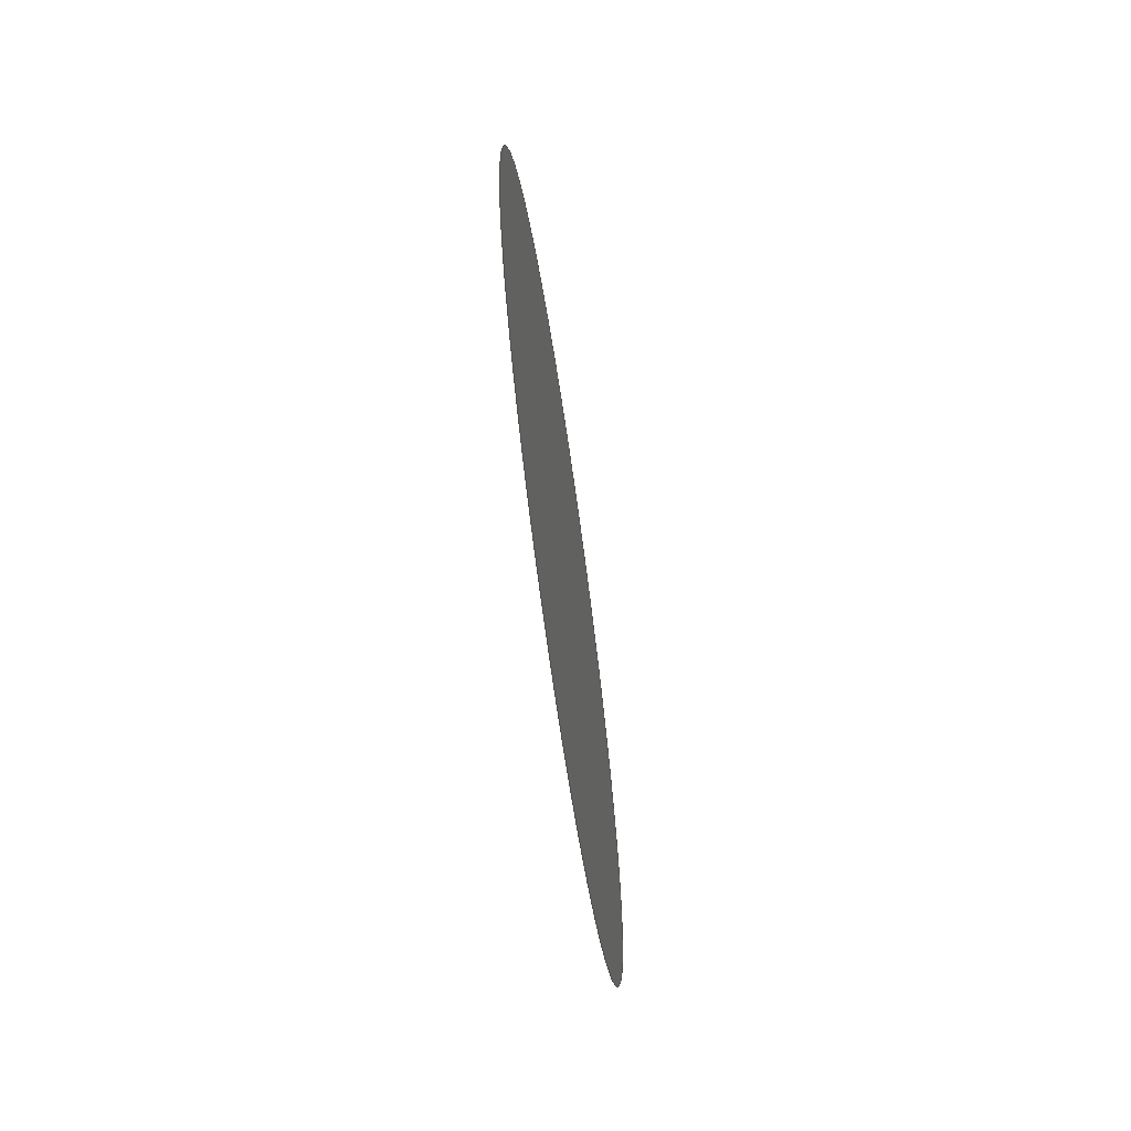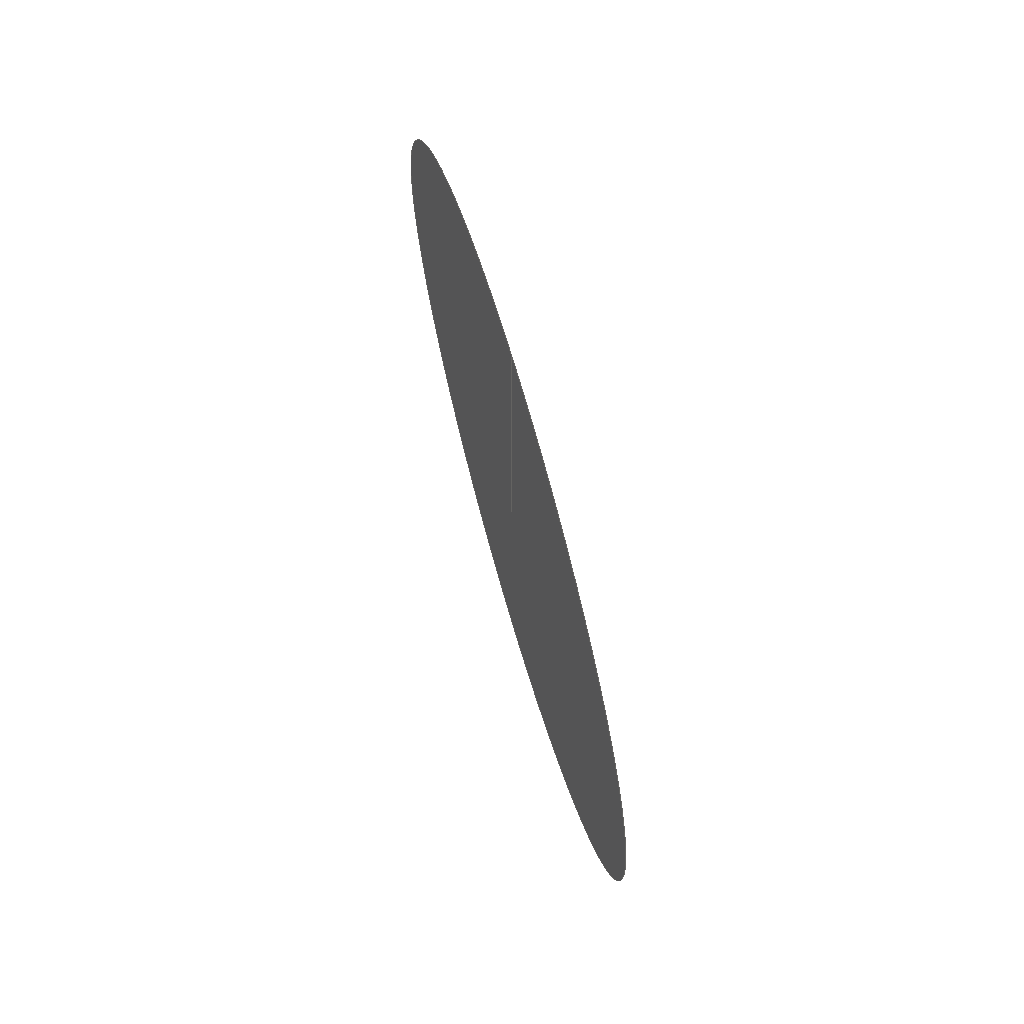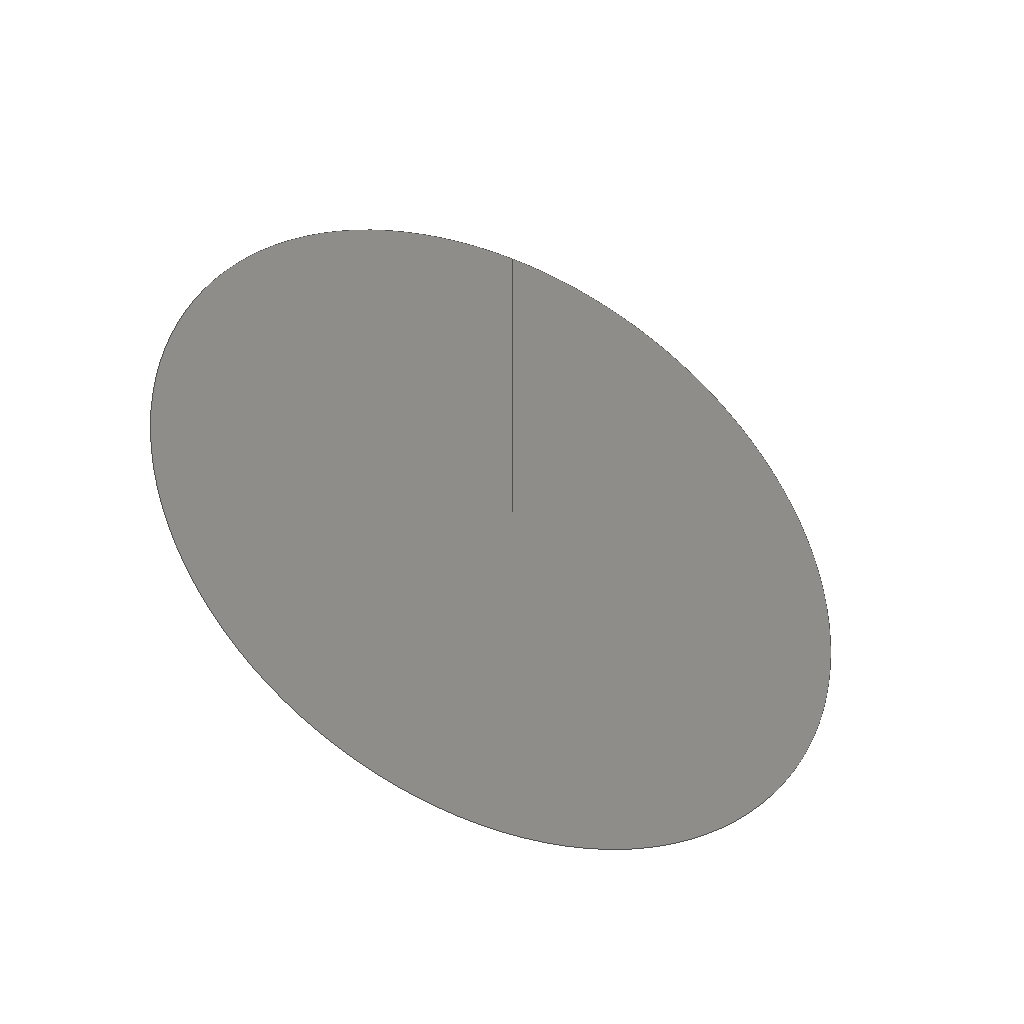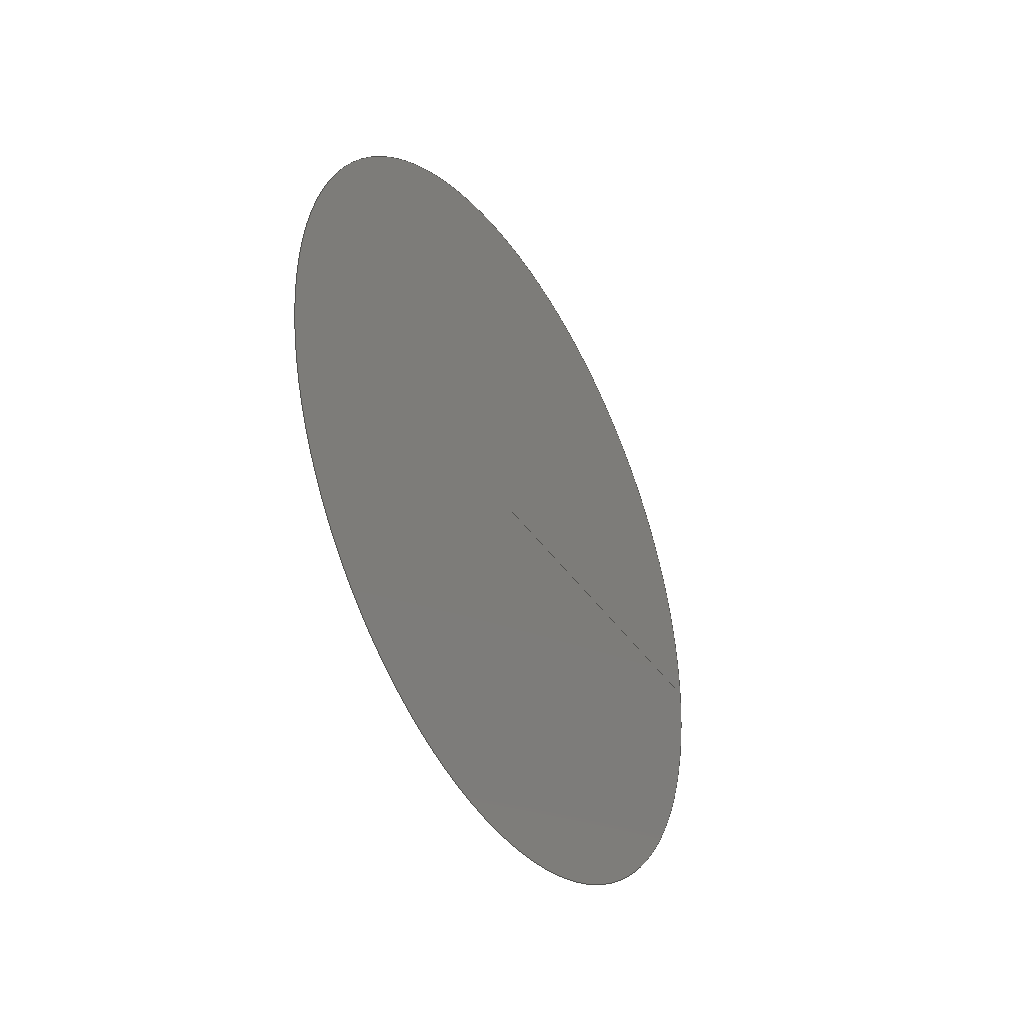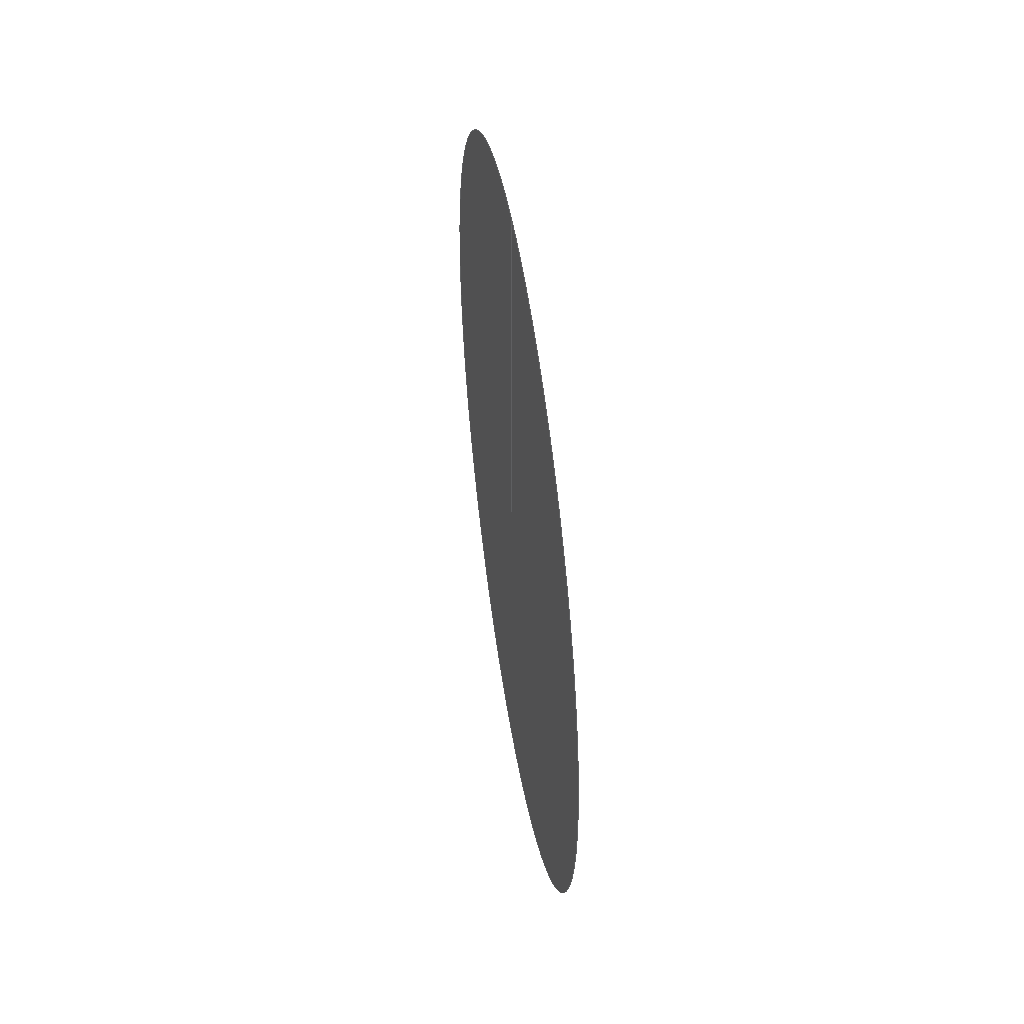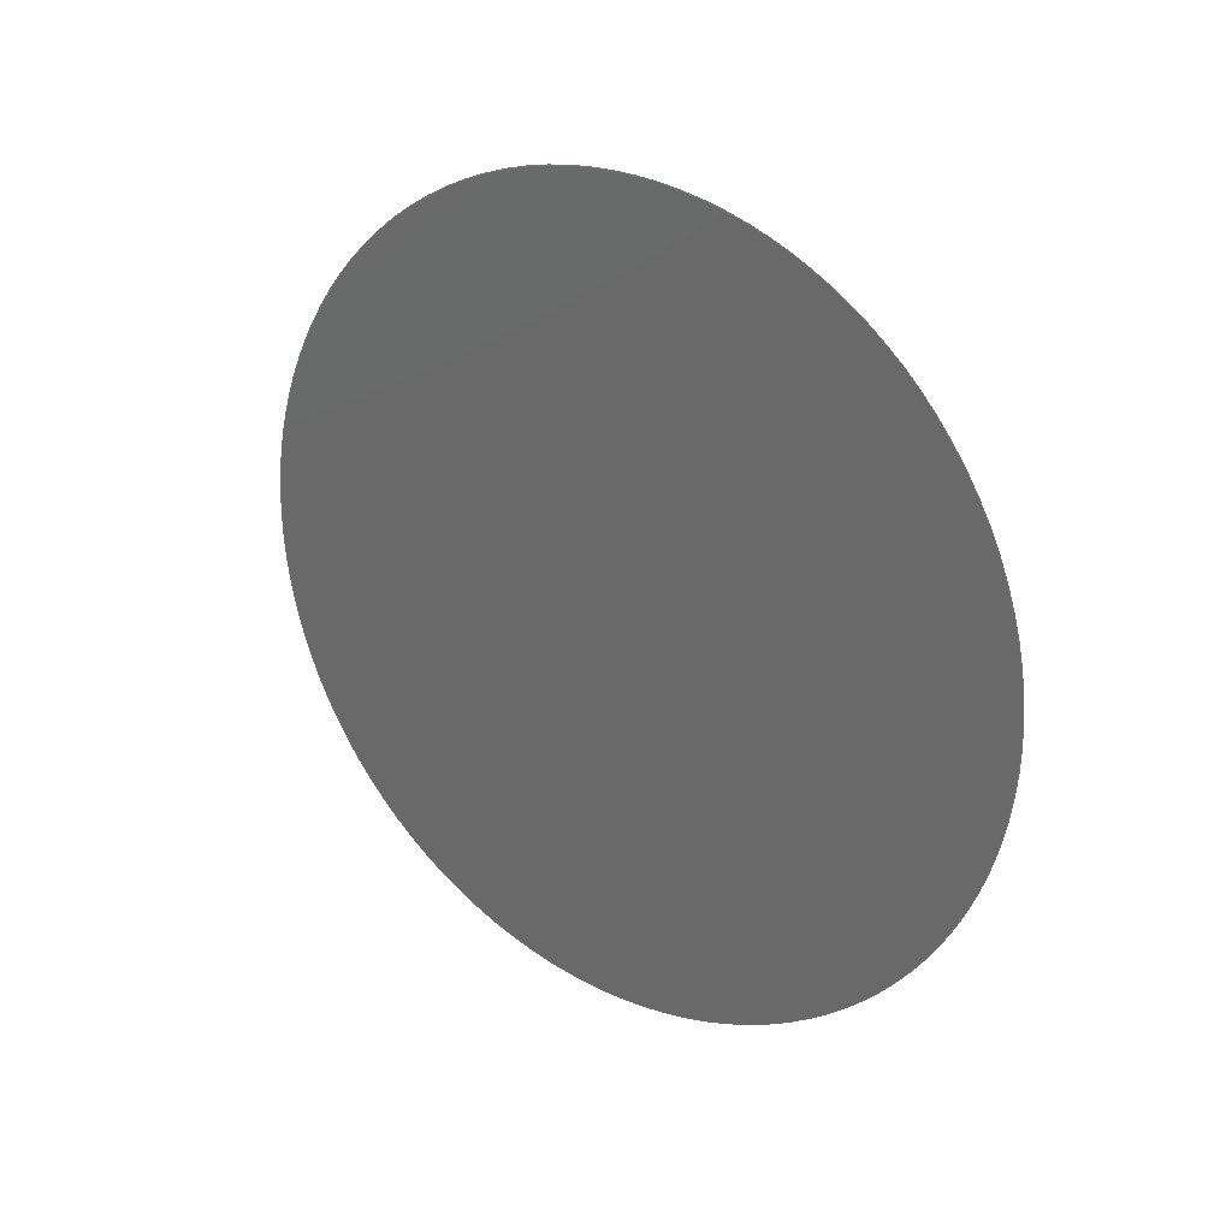
<metadata>
{"format":"iges","ext":"igs","renderer":"f3d","projection":"perspective","resolution":1024,"background":"white","views":[{"elev":-67.2,"azim":-171.7,"up":"+Y"},{"elev":70.1,"azim":163.8,"up":"+Y"},{"elev":-41.3,"azim":-117.1,"up":"+Y"},{"elev":-38.7,"azim":30.0,"up":"+Z"},{"elev":48.3,"azim":-8.8,"up":"+Y"},{"elev":25.6,"azim":-53.8,"up":"+Y"}]}
</metadata>
<code>

IGES obtained from Nurbs toolbox.
See <http://octave.sourceforge.net/nurbs/>.

1H,,1H;,13HNurbs toolbox,
44Hphotocathode_200kV_optim_vacuumchamber_2igs,12HOctave Nurbs,
8Hnrb2iges,32,75,6,75,15,17HNurbs from Octave,1,6,1HM,1000,1,
10H20190.2,1e-06,1e+04,12HJacopo Corno,19HGSCE - TU Darmstadt,3,
0;
     128       1       0       0       0       0       0       0       0
     128       0       0      15       0                               0
128,8,1,2,1,0,0,0,0,0,0,0,0,0.25,             1
0.25,0.5,0.5,0.75,0.75,1,1,        1
1,0,0,1,1,1,0.7071,        1
1,0.7071,1,0.7071,1,0.7071,1,        1
1,0.7071,1,0.7071,1,0.7071,1,        1
0.7071,1,0.373,0,0,0.373,0,        1
0,0.373,0,0,0.373,0,0,        1
0.373,0,0,0.373,-0,0,0.373,       1
-0,0,0.373,-0,0,0.373,               1
-0,0,0.373,0.112,-0,0.373,               1
0.112,0.112,0.373,0,0.112,0.373,-0.112,       1
0.112,0.373,-0.112,0,0.373,-0.112,               1
-0.112,0.373,-0,-0.112,0.373,0.112,              1
-0.112,0.373,0.112,-0,0,1,               1
0,1,0,0;                                                 1
      4S      5G      2D     15P
</code>
